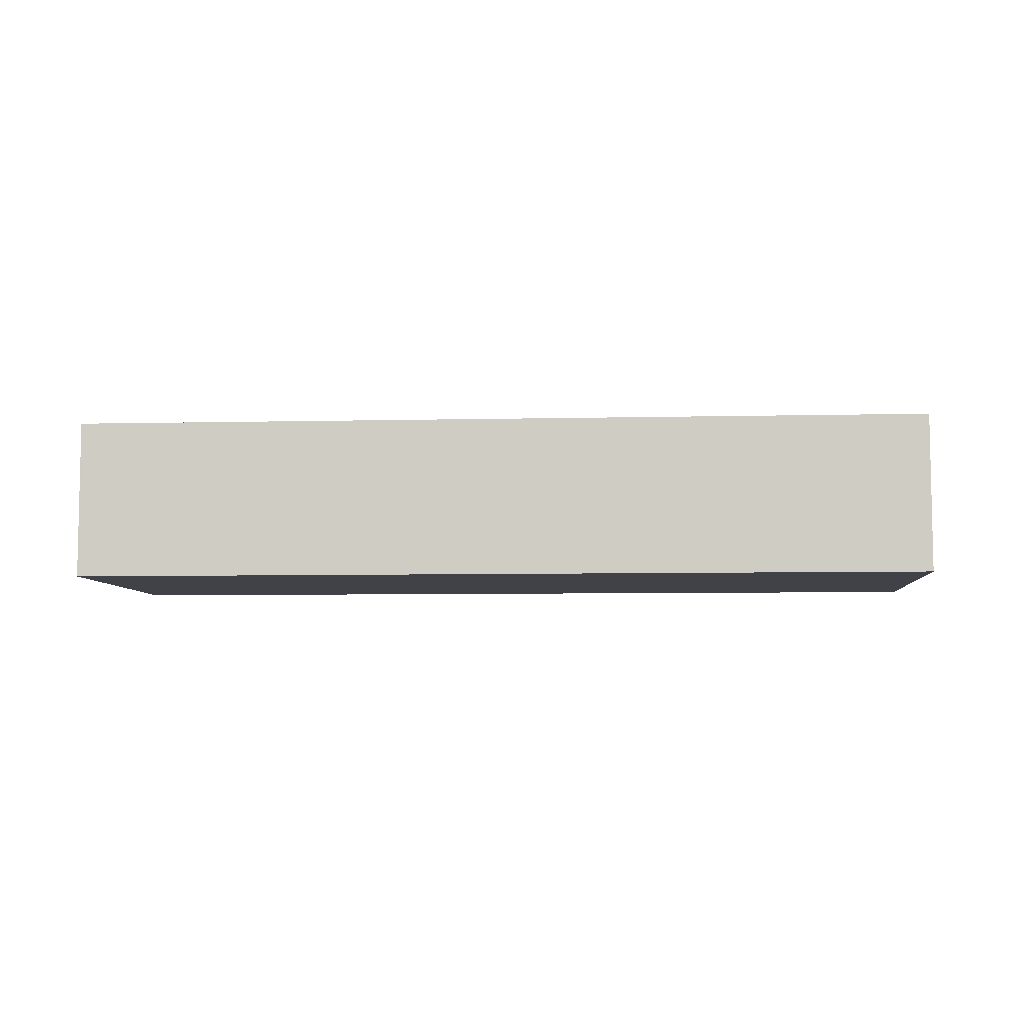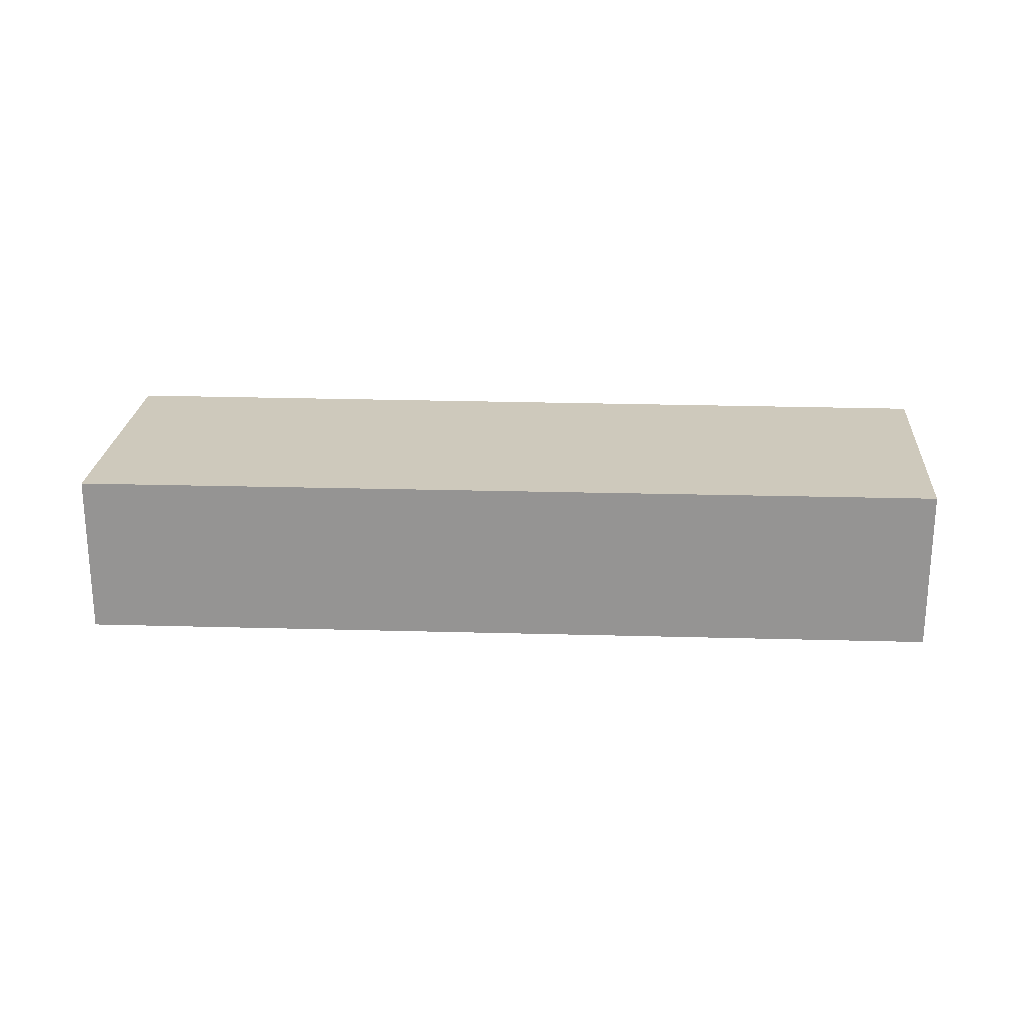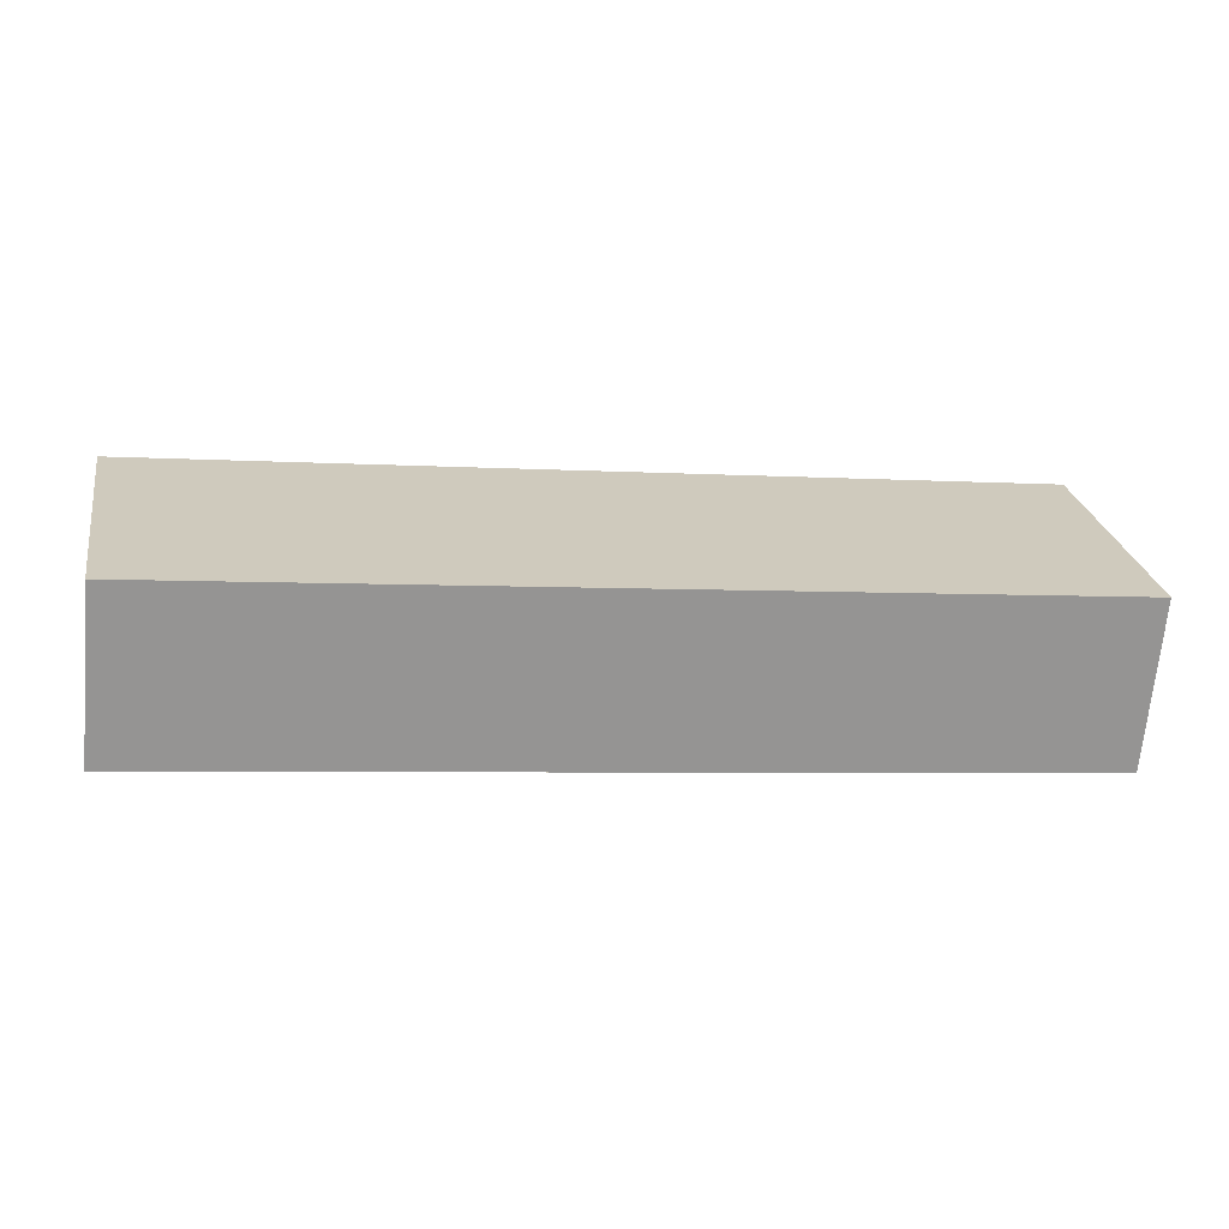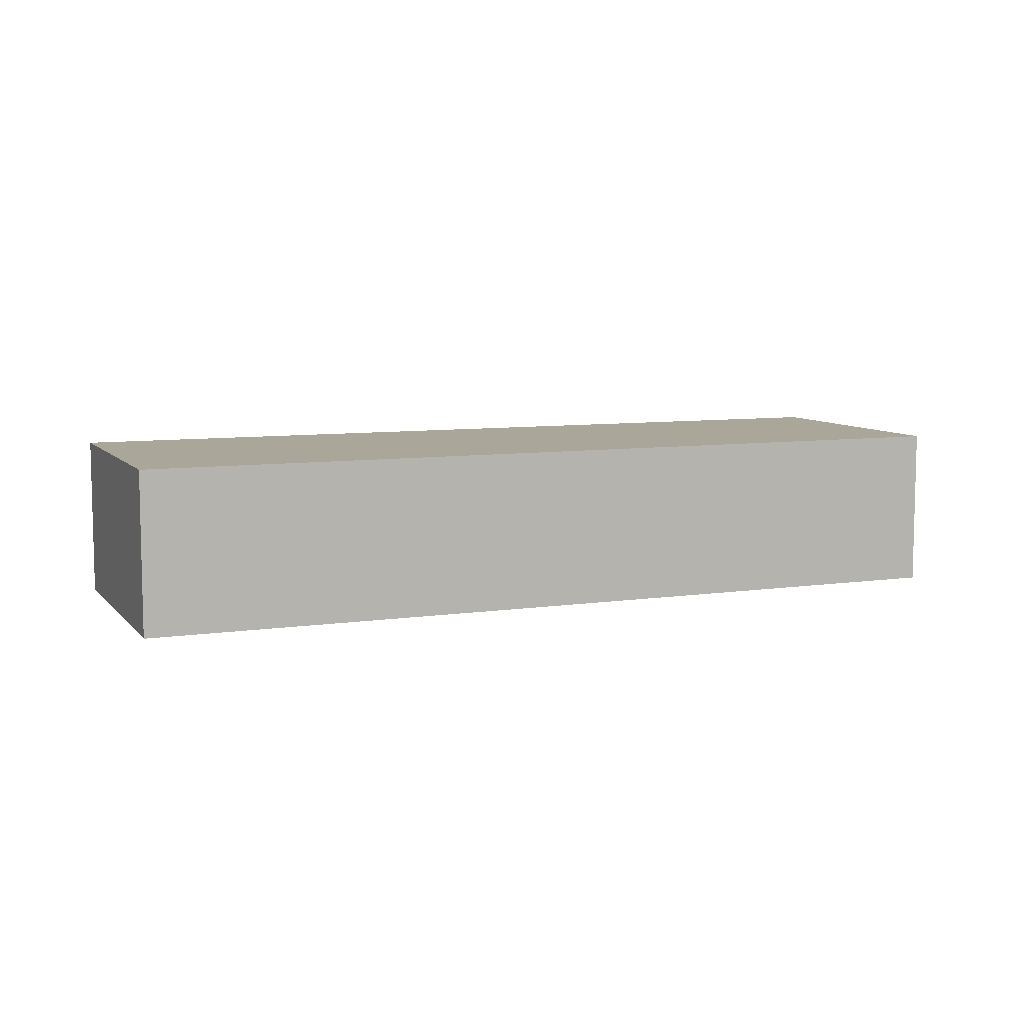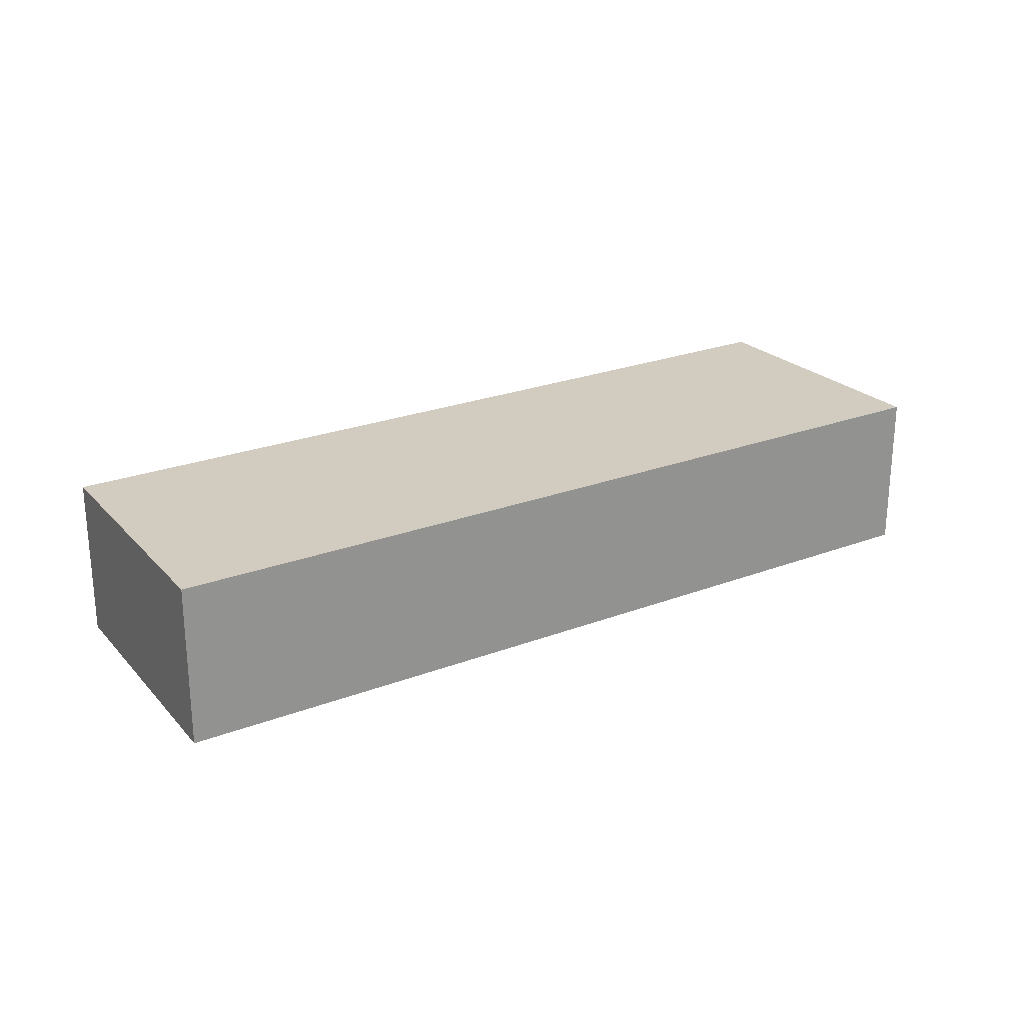
<metadata>
{"format":"obj","ext":"obj","renderer":"f3d","projection":"perspective","resolution":1024,"background":"white","views":[{"elev":-6.8,"azim":14.0,"up":"+Y"},{"elev":22.5,"azim":-166.9,"up":"+Y"},{"elev":-67.7,"azim":174.8,"up":"+Z"},{"elev":7.8,"azim":167.6,"up":"+Y"},{"elev":23.8,"azim":-22.5,"up":"+Y"}]}
</metadata>
<code>
v  24.75 4.649 -4.525
v  14.67 4.649 5.508
v  26.15 4.649 3.476
v  14.67 4.649 -2.682
v  1.23 4.649 7.888
v  0 4.649 2.847e-16
v  1.155 4.649 7.901
v  0.762 4.649 5.213
v  1.155 -4.838e-16 7.901
v  1.23 -4.83e-16 7.888
v  14.67 -3.373e-16 5.508
v  26.15 -2.128e-16 3.476
v  24.75 2.771e-16 -4.525
v  14.67 1.642e-16 -2.682
v  0 0 0
v  0.762 -3.192e-16 5.213
g defaultobject
f 1 2 3
f 2 1 4
f 2 4 5
f 5 4 6
f 5 6 7
f 7 6 8
f 9 5 7
f 5 9 2
f 2 9 10
f 2 10 11
f 2 11 3
f 3 11 12
f 12 1 3
f 1 12 13
f 13 4 1
f 4 13 14
f 4 14 6
f 6 14 15
f 8 9 7
f 9 8 6
f 9 6 16
f 16 6 15
f 11 13 12
f 13 11 14
f 14 11 10
f 14 10 15
f 15 10 9
f 15 9 16

</code>
